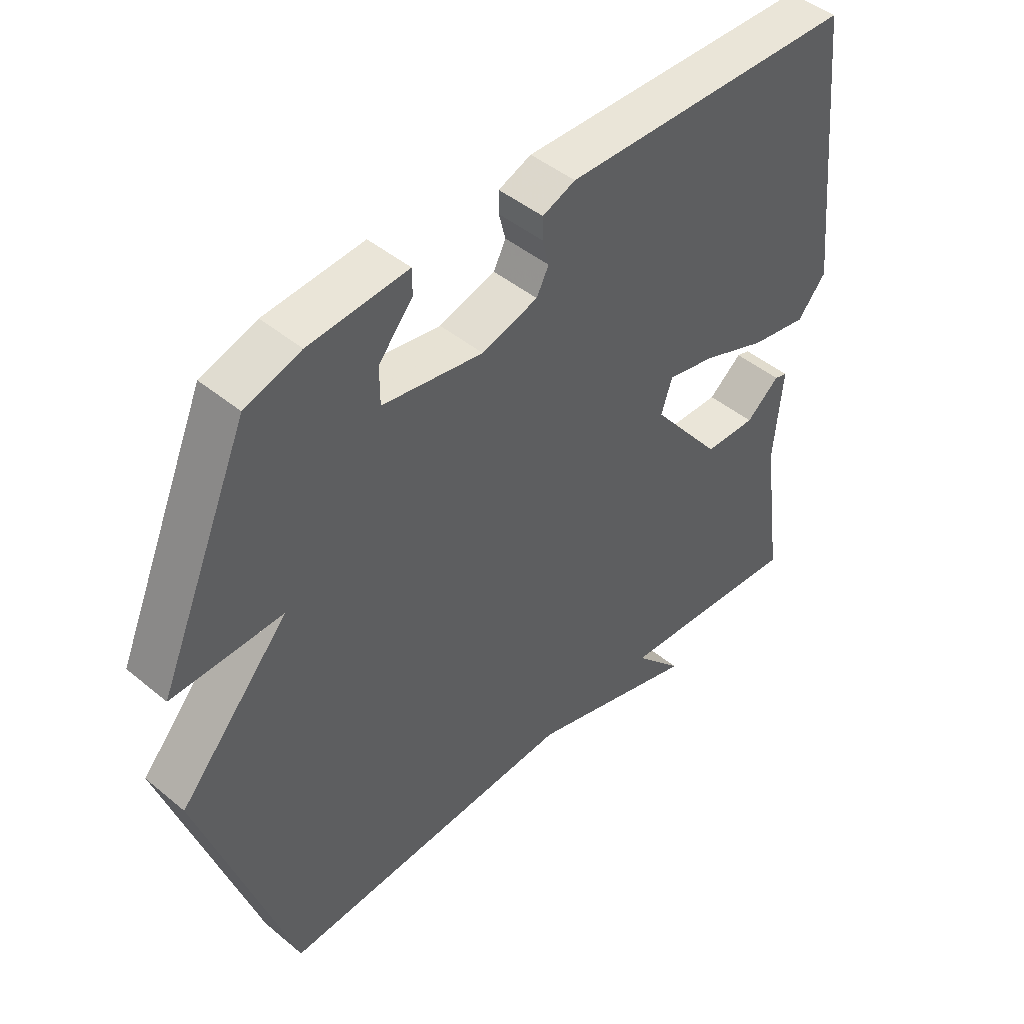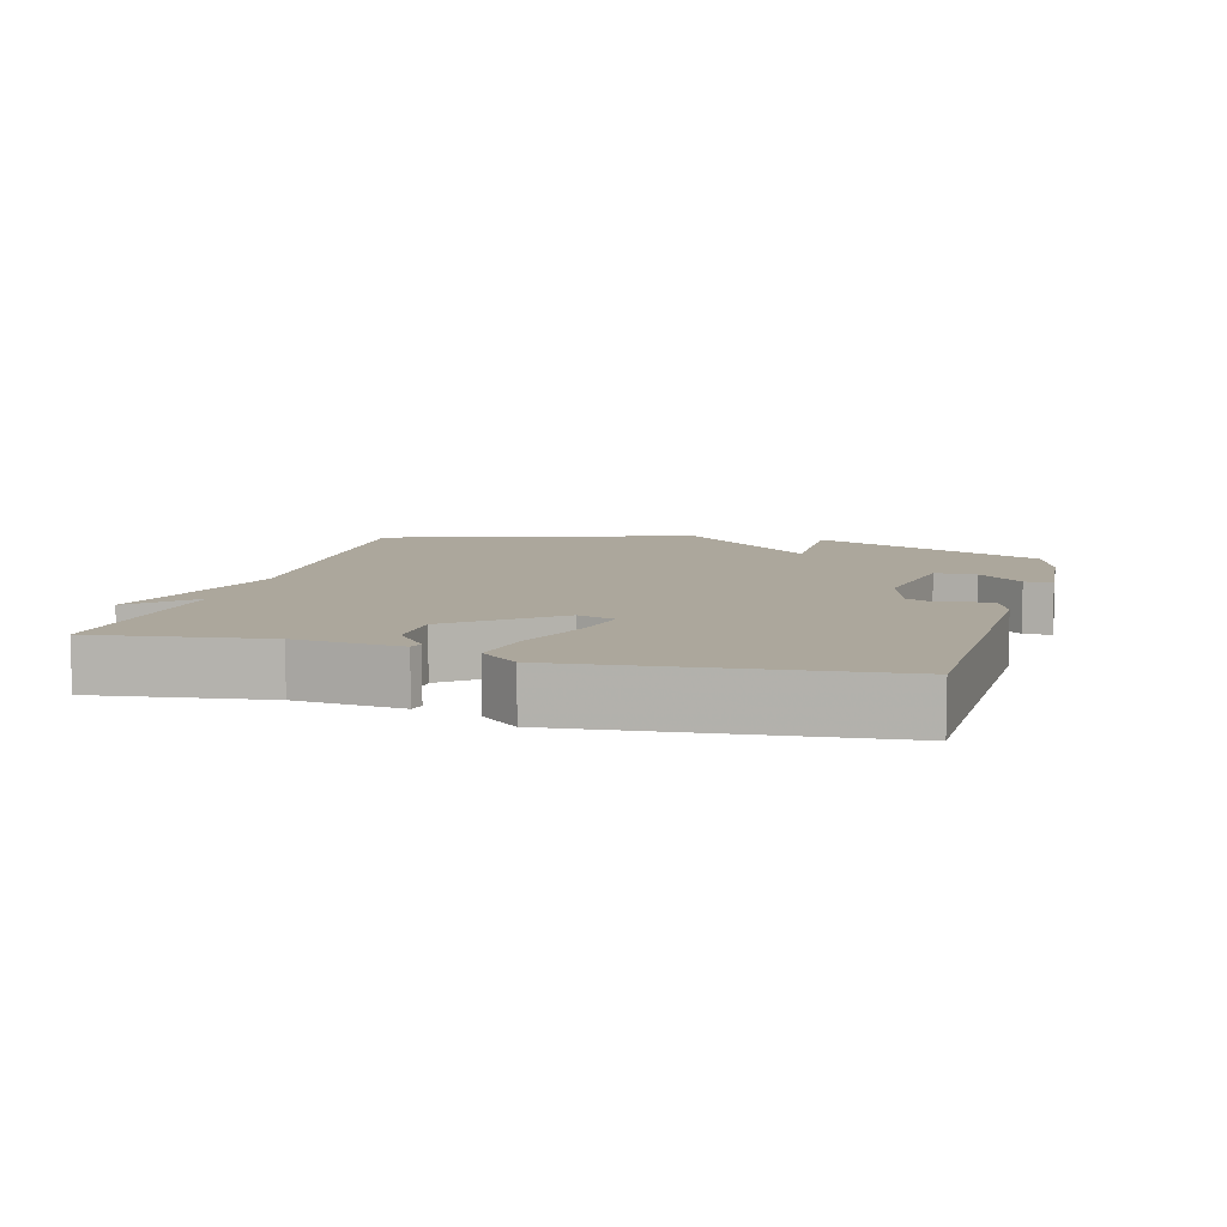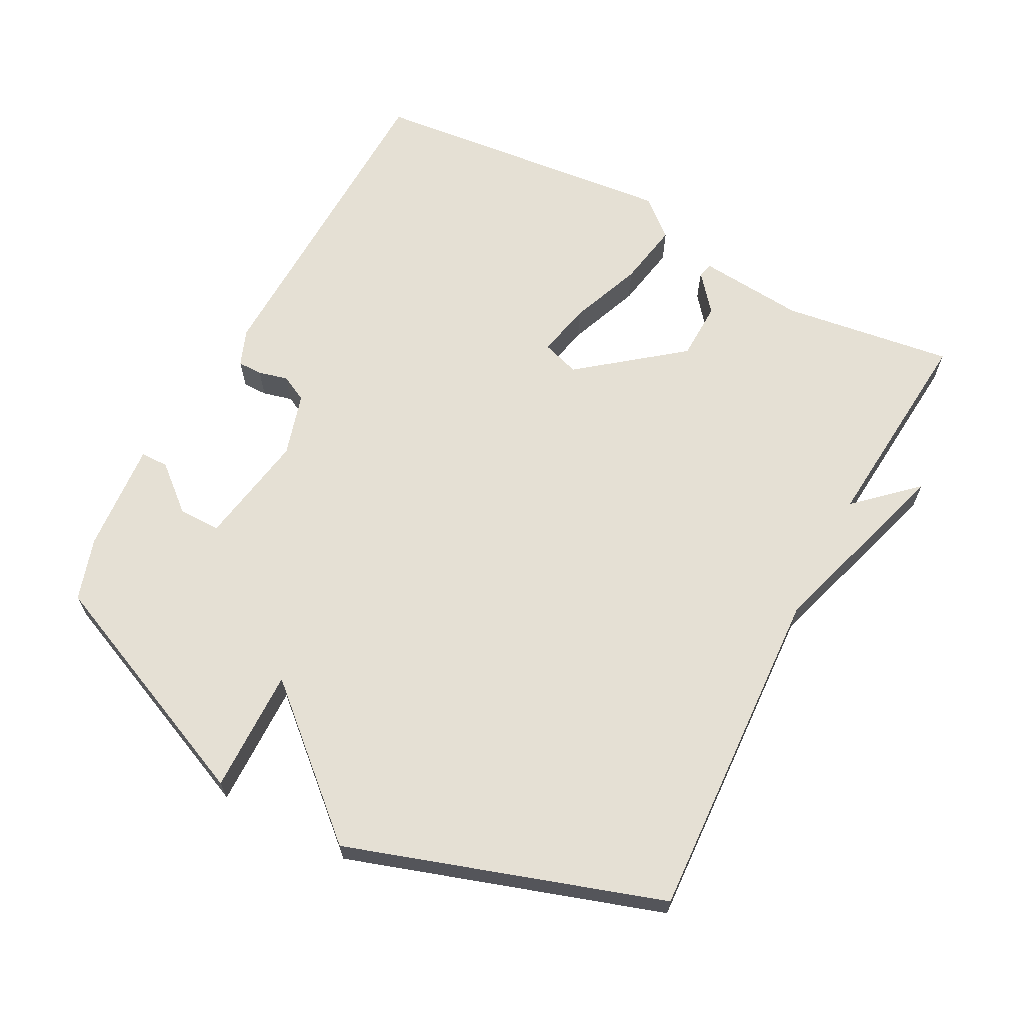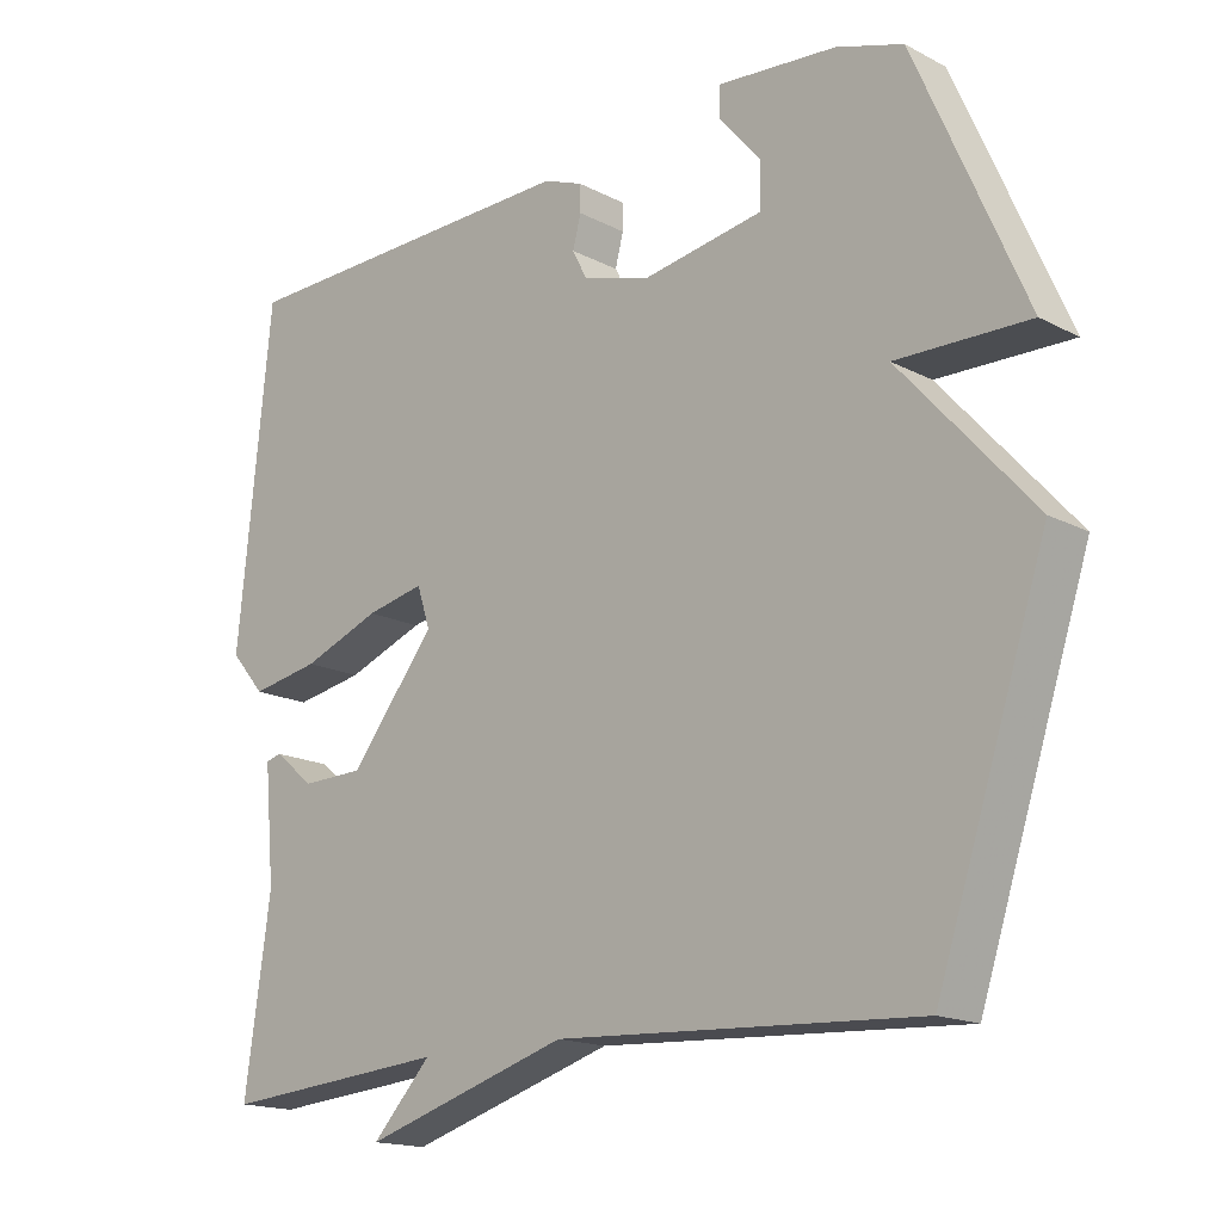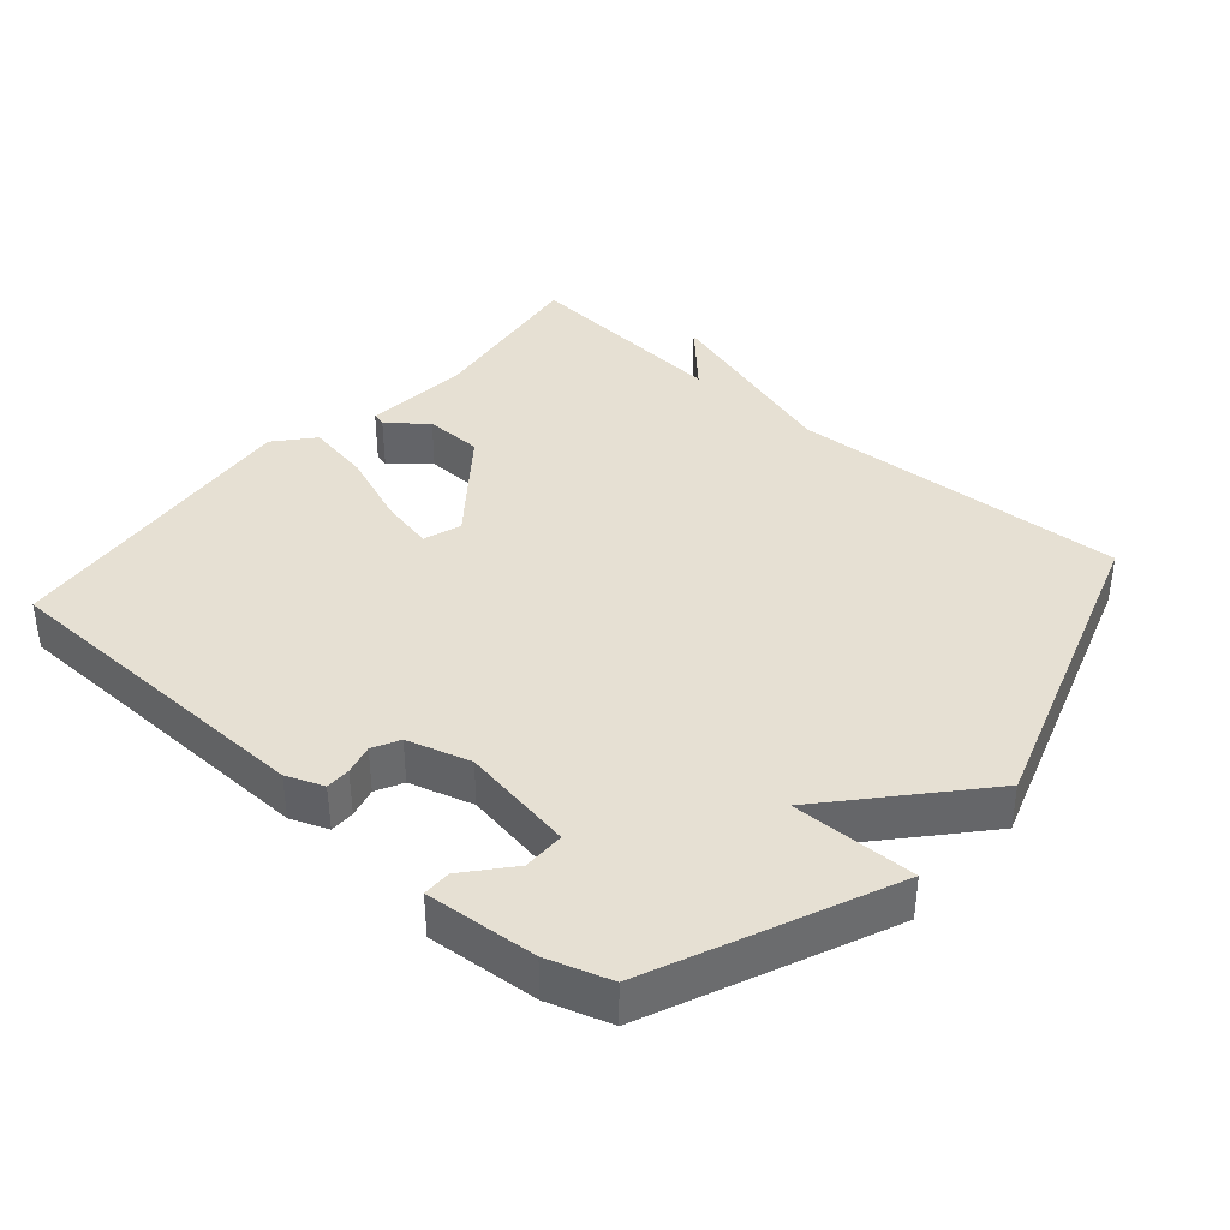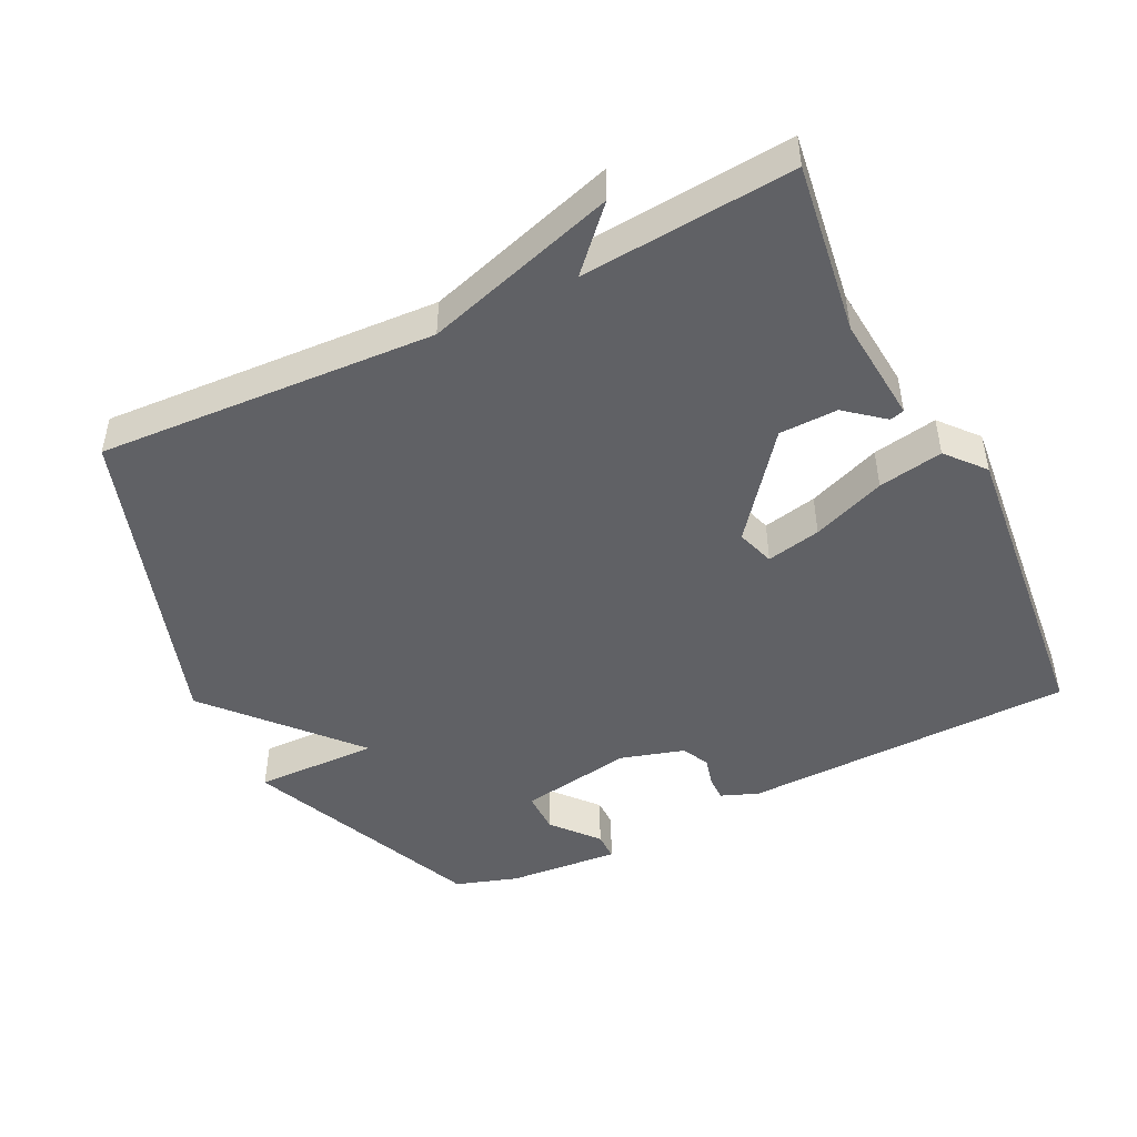
<metadata>
{"format":"obj","ext":"obj","renderer":"f3d","projection":"perspective","resolution":1024,"background":"white","views":[{"elev":45.7,"azim":133.5,"up":"+Z"},{"elev":8.4,"azim":-74.6,"up":"+Y"},{"elev":65.2,"azim":117.8,"up":"+Y"},{"elev":-16.5,"azim":43.4,"up":"+Z"},{"elev":38.5,"azim":41.0,"up":"+Y"},{"elev":-47.3,"azim":-153.8,"up":"+Y"}]}
</metadata>
<code>
v 0.5 0.07 -0.5
v 0.009 0.07 -0.474
v -0.271 0.07 -0.56
v -0.191 0.07 -0.474
v -0.5 0.07 -0.5
v -0.465 0.07 -0.251
v -0.479 0.07 -0.096
v -0.458 0.07 -0.09
v -0.403 0.07 -0.135
v -0.318 0.07 -0.133
v -0.202 0.07 0.014
v -0.22 0.07 0.069
v -0.299 0.07 0.052
v -0.405 0.07 0.011
v -0.499 0.07 -0.006
v -0.546 0.07 0.049
v -0.5 0.07 0.5
v -0.017 0.07 0.512
v 0.037 0.07 0.491
v 0.037 0.07 0.455
v 0.026 0.07 0.412
v 0.046 0.07 0.373
v 0.138 0.07 0.346
v 0.303 0.07 0.374
v 0.303 0.07 0.435
v 0.247 0.07 0.501
v 0.247 0.07 0.542
v 0.409 0.07 0.529
v 0.5 0.07 0.5
v 0.649 0.07 0.156
v 0.469 0.07 0.159
v 0.649 0.07 -0.044
v 0.5 0 -0.5
v 0.009 0 -0.474
v -0.271 0 -0.56
v -0.191 0 -0.474
v -0.5 0 -0.5
v -0.465 0 -0.251
v -0.479 0 -0.096
v -0.458 0 -0.09
v -0.403 0 -0.135
v -0.318 0 -0.133
v -0.202 0 0.014
v -0.22 0 0.069
v -0.299 0 0.052
v -0.405 0 0.011
v -0.499 0 -0.006
v -0.546 0 0.049
v -0.5 0 0.5
v -0.017 0 0.512
v 0.037 0 0.491
v 0.037 0 0.455
v 0.026 0 0.412
v 0.046 0 0.373
v 0.138 0 0.346
v 0.303 0 0.374
v 0.303 0 0.435
v 0.247 0 0.501
v 0.247 0 0.542
v 0.409 0 0.529
v 0.5 0 0.5
v 0.649 0 0.156
v 0.469 0 0.159
v 0.649 0 -0.044
f 31 32 1 2
f 29 30 31
f 28 29 31
f 27 28 31
f 25 26 27
f 25 27 31
f 24 25 31
f 23 24 31 2
f 19 20 21
f 18 19 21
f 17 18 21
f 16 17 21
f 15 16 21
f 14 15 21
f 13 14 21
f 12 13 21 22
f 22 23 2
f 12 22 2
f 11 12 2
f 6 7 8 9
f 6 9 10
f 5 6 10
f 4 5 10
f 2 3 4
f 2 4 10 11
f 34 33 64 63
f 63 62 61
f 63 61 60
f 63 60 59
f 59 58 57
f 63 59 57
f 63 57 56
f 34 63 56 55
f 53 52 51
f 53 51 50
f 53 50 49
f 53 49 48
f 53 48 47
f 53 47 46
f 53 46 45
f 54 53 45 44
f 34 55 54
f 34 54 44
f 34 44 43
f 41 40 39 38
f 42 41 38
f 42 38 37
f 42 37 36
f 36 35 34
f 43 42 36 34
f 1 33 34 2
f 2 34 35 3
f 3 35 36 4
f 4 36 37 5
f 5 37 38 6
f 6 38 39 7
f 7 39 40 8
f 8 40 41 9
f 9 41 42 10
f 10 42 43 11
f 11 43 44 12
f 12 44 45 13
f 13 45 46 14
f 14 46 47 15
f 15 47 48 16
f 16 48 49 17
f 17 49 50 18
f 18 50 51 19
f 19 51 52 20
f 20 52 53 21
f 21 53 54 22
f 22 54 55 23
f 23 55 56 24
f 24 56 57 25
f 25 57 58 26
f 26 58 59 27
f 27 59 60 28
f 28 60 61 29
f 29 61 62 30
f 30 62 63 31
f 31 63 64 32
f 32 64 33 1

</code>
